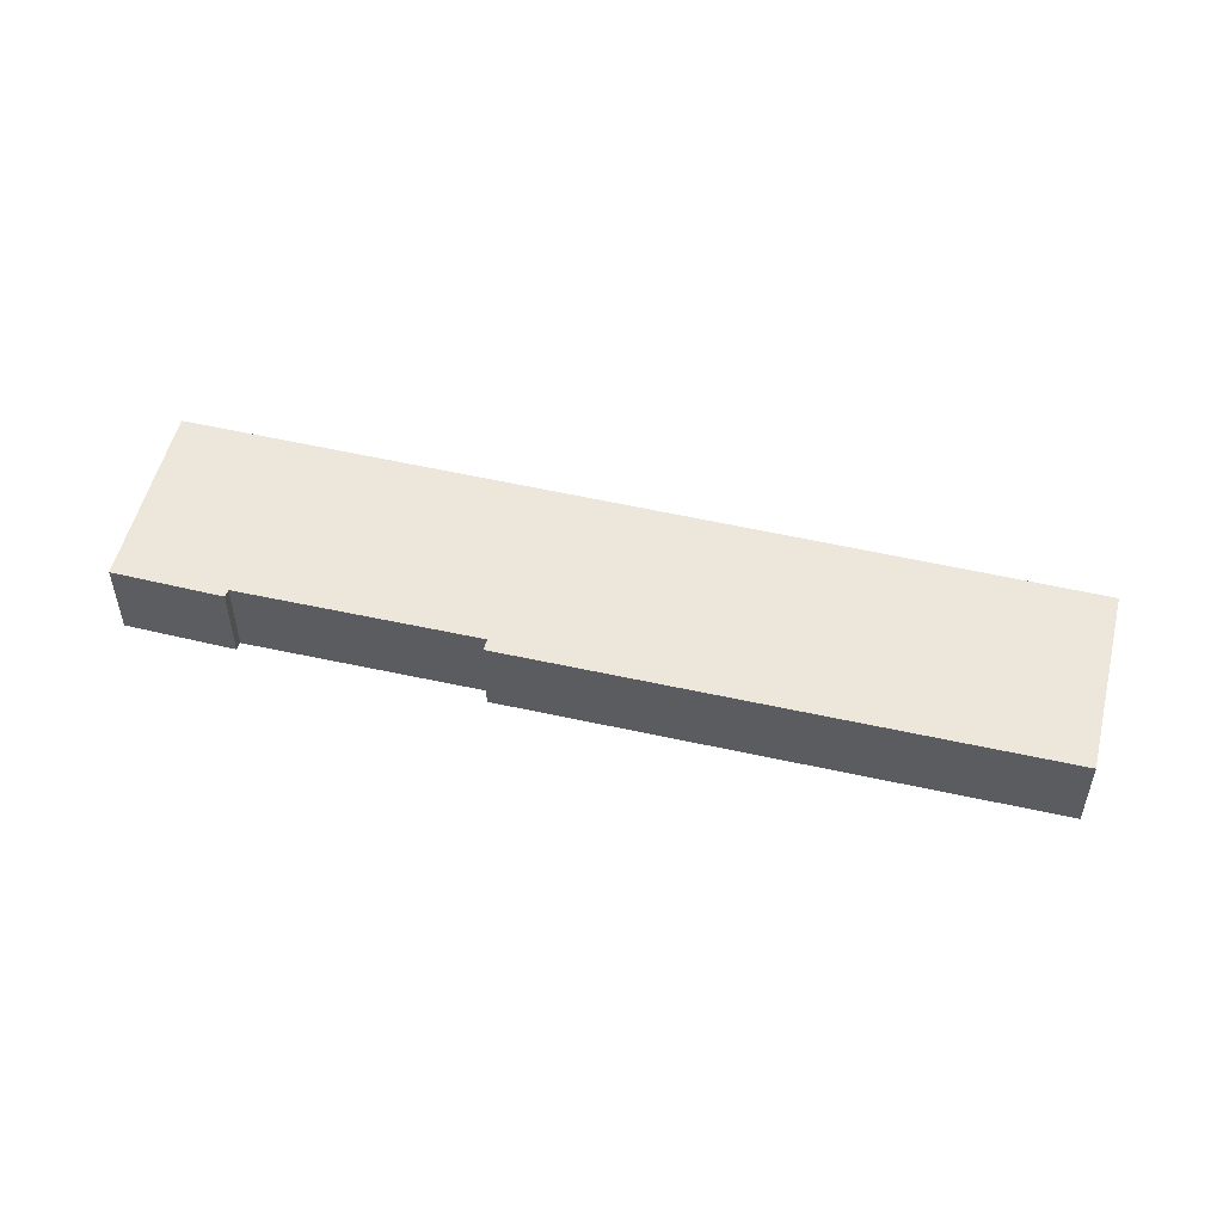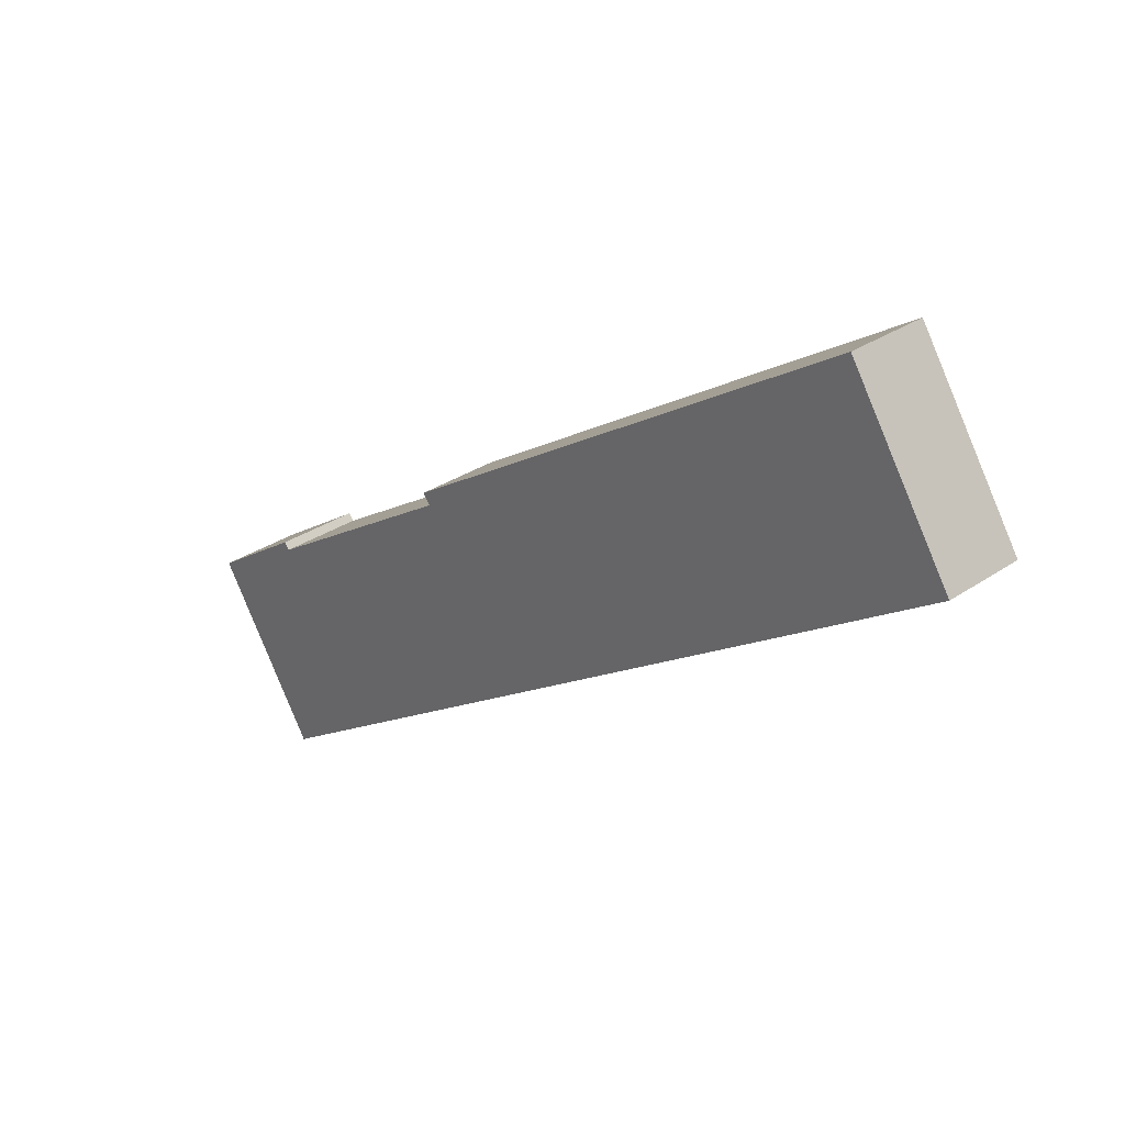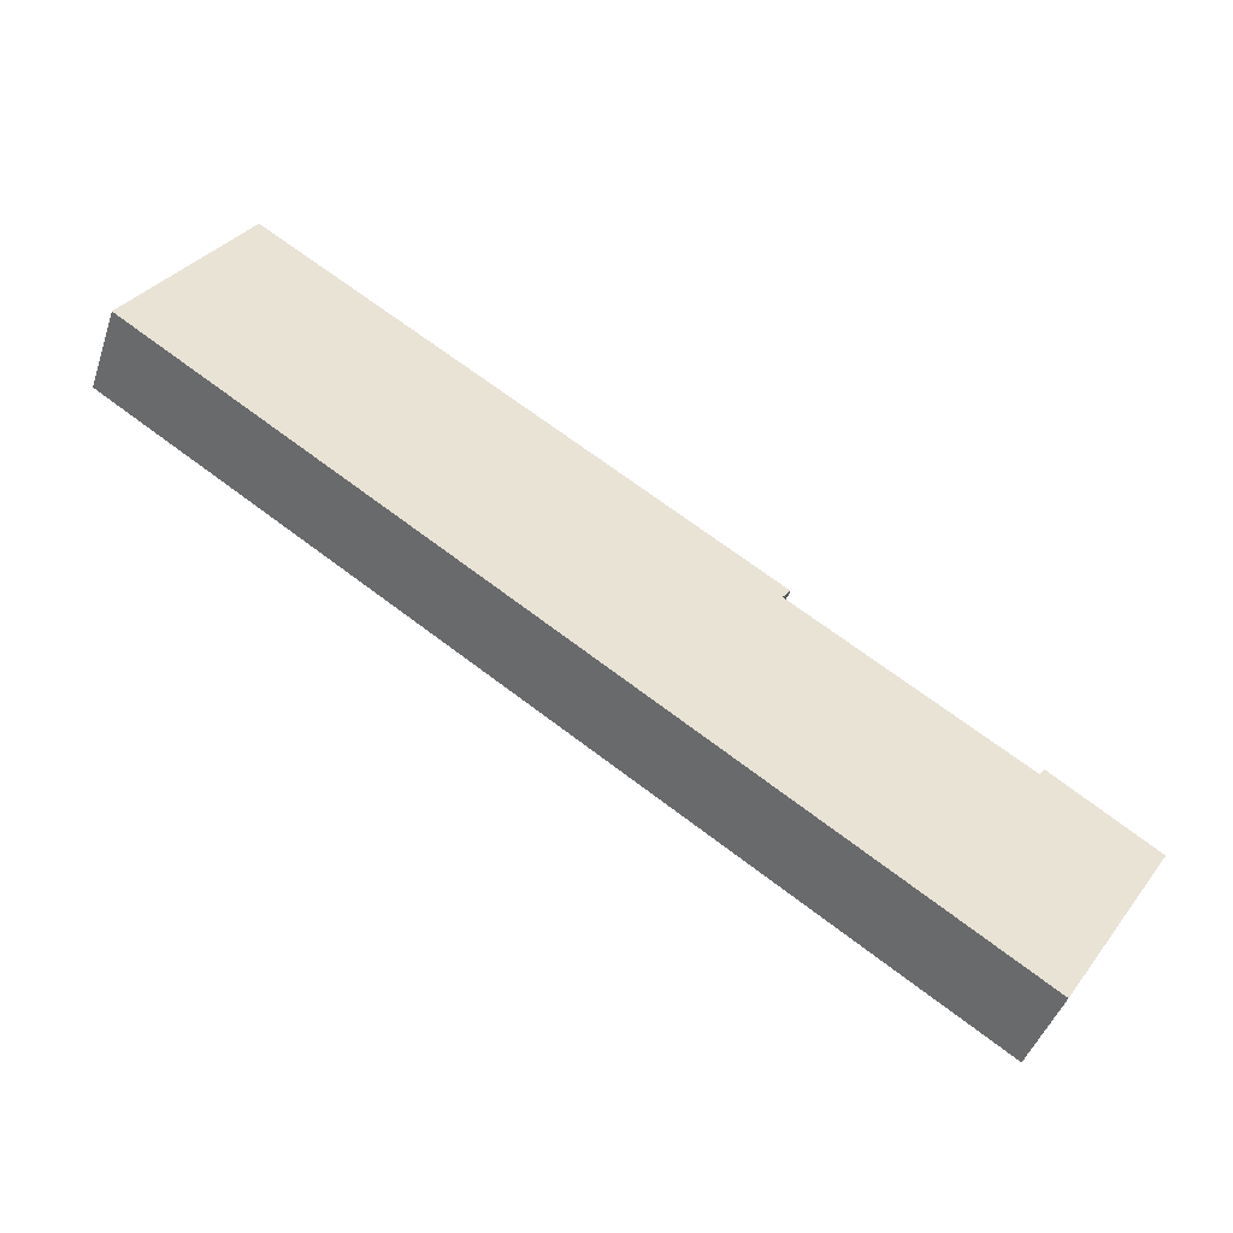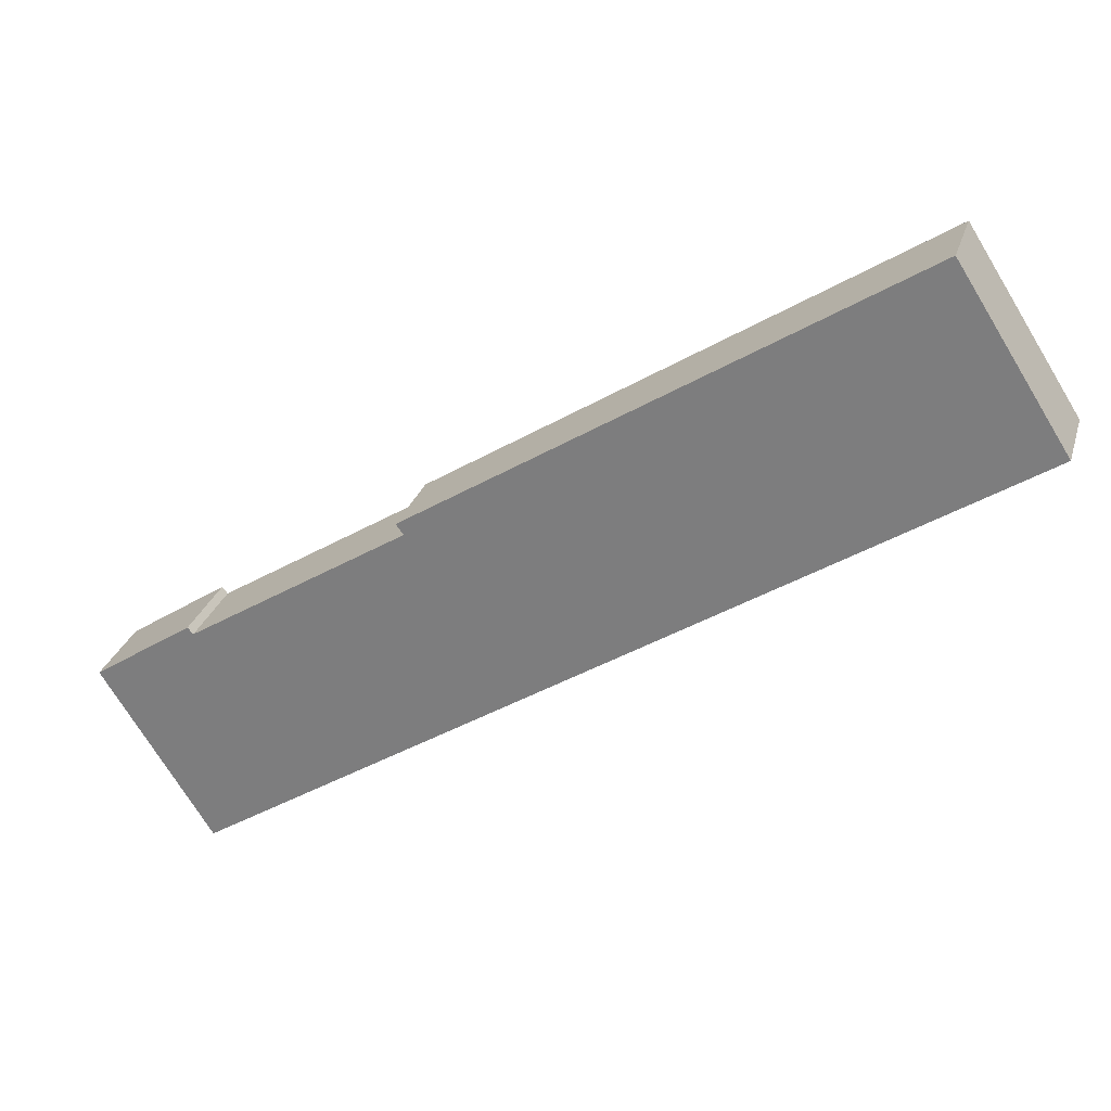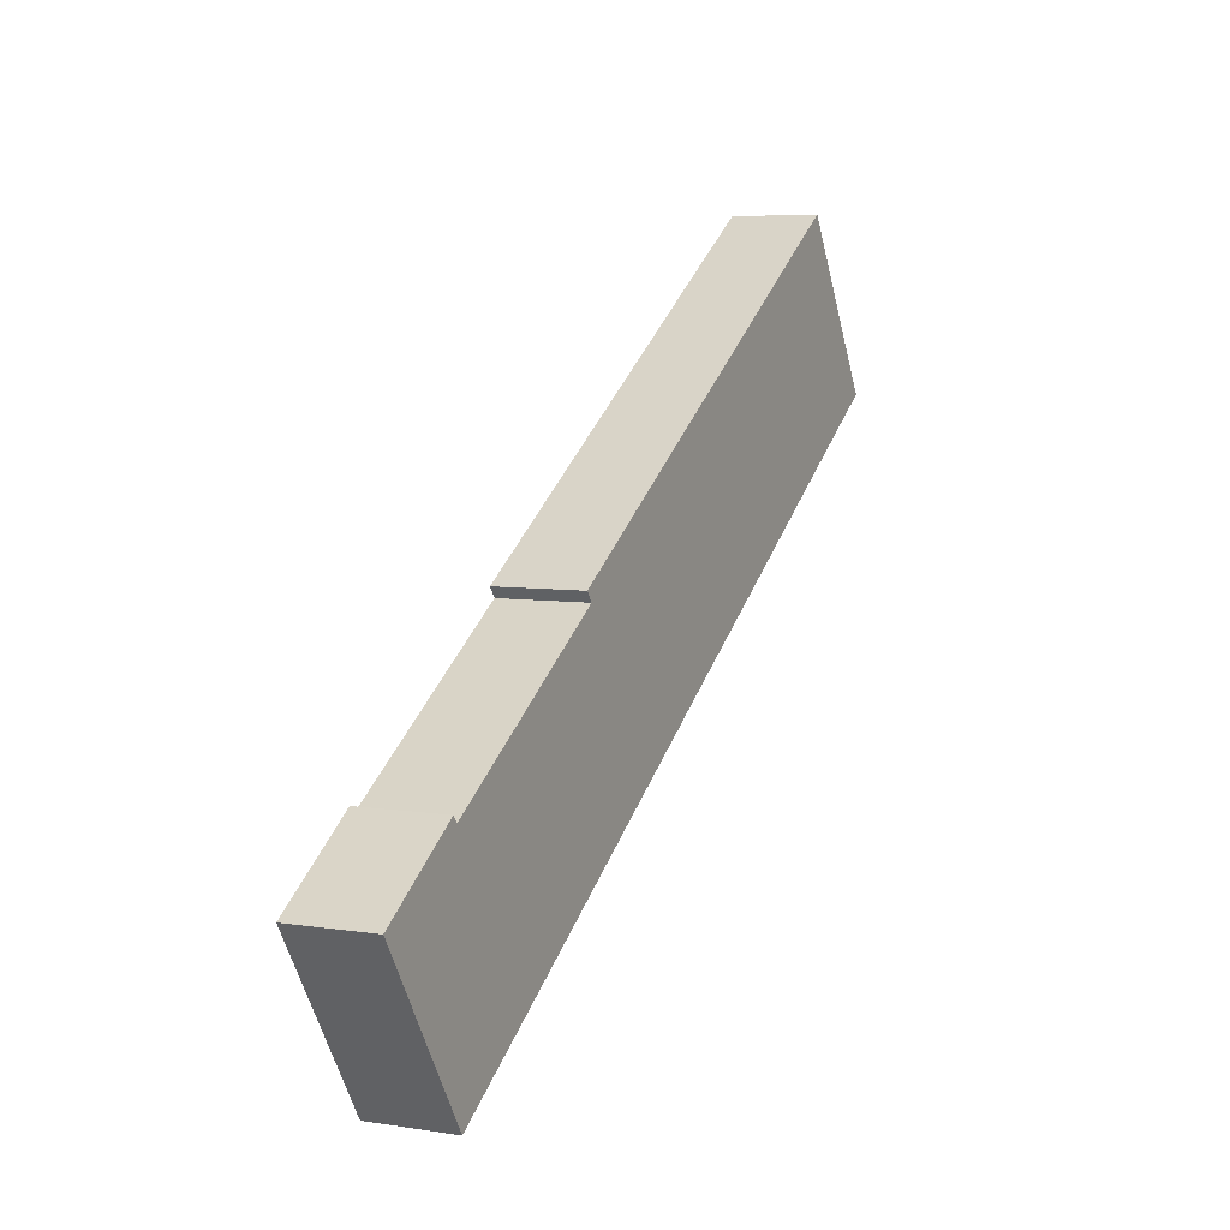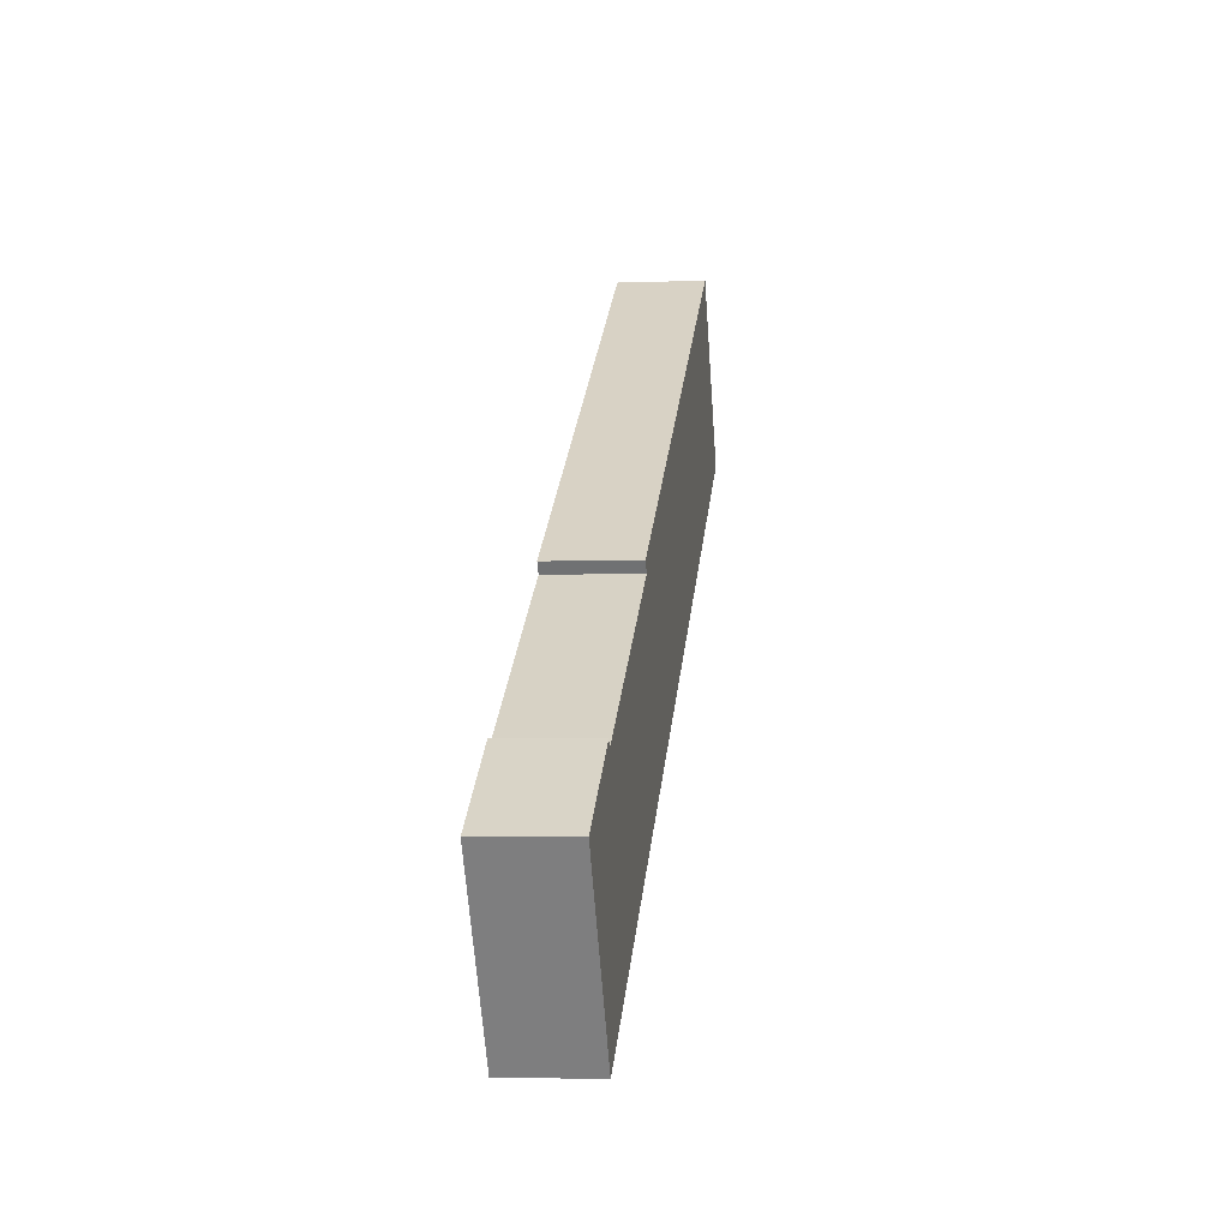
<metadata>
{"format":"obj","ext":"obj","renderer":"f3d","projection":"perspective","resolution":1024,"background":"white","views":[{"elev":52.8,"azim":-19.0,"up":"+Y"},{"elev":30.4,"azim":45.3,"up":"+Z"},{"elev":-45.6,"azim":161.7,"up":"+Z"},{"elev":27.6,"azim":15.7,"up":"+Z"},{"elev":6.0,"azim":-64.5,"up":"+Z"},{"elev":-3.3,"azim":-82.5,"up":"+Z"}]}
</metadata>
<code>
v  3.251 2.814 2.162
v  3.427 2.814 1.942
v  0 2.814 1.723e-16
v  3.901 2.814 -5.389
v  3.581 2.814 -5.596
v  29.5 2.814 11.16
v  10.59 2.814 6.466
v  10.34 2.814 6.796
v  26.32 2.814 16.95
v  29.87 2.814 11.4
v  10.34 -4.161e-16 6.796
v  26.32 -1.038e-15 16.95
v  0 0 0
v  3.251 -1.324e-16 2.162
v  3.427 -1.189e-16 1.942
v  10.59 -3.959e-16 6.466
v  29.87 -6.979e-16 11.4
v  29.5 -6.832e-16 11.16
v  3.901 3.3e-16 -5.389
v  3.581 3.427e-16 -5.596
g defaultobject
f 1 2 3
f 3 4 5
f 4 3 6
f 6 3 2
f 6 2 7
f 6 7 8
f 6 8 9
f 6 9 10
f 11 9 8
f 9 11 12
f 13 1 3
f 1 13 14
f 15 7 2
f 7 15 16
f 12 10 9
f 10 12 17
f 14 2 1
f 2 14 15
f 17 6 10
f 6 17 18
f 6 18 4
f 4 18 19
f 4 19 5
f 5 19 20
f 20 3 5
f 3 20 13
f 16 8 7
f 8 16 11
f 19 13 20
f 13 19 18
f 13 18 15
f 15 18 16
f 16 18 11
f 11 18 12
f 12 18 17
f 14 13 15

</code>
